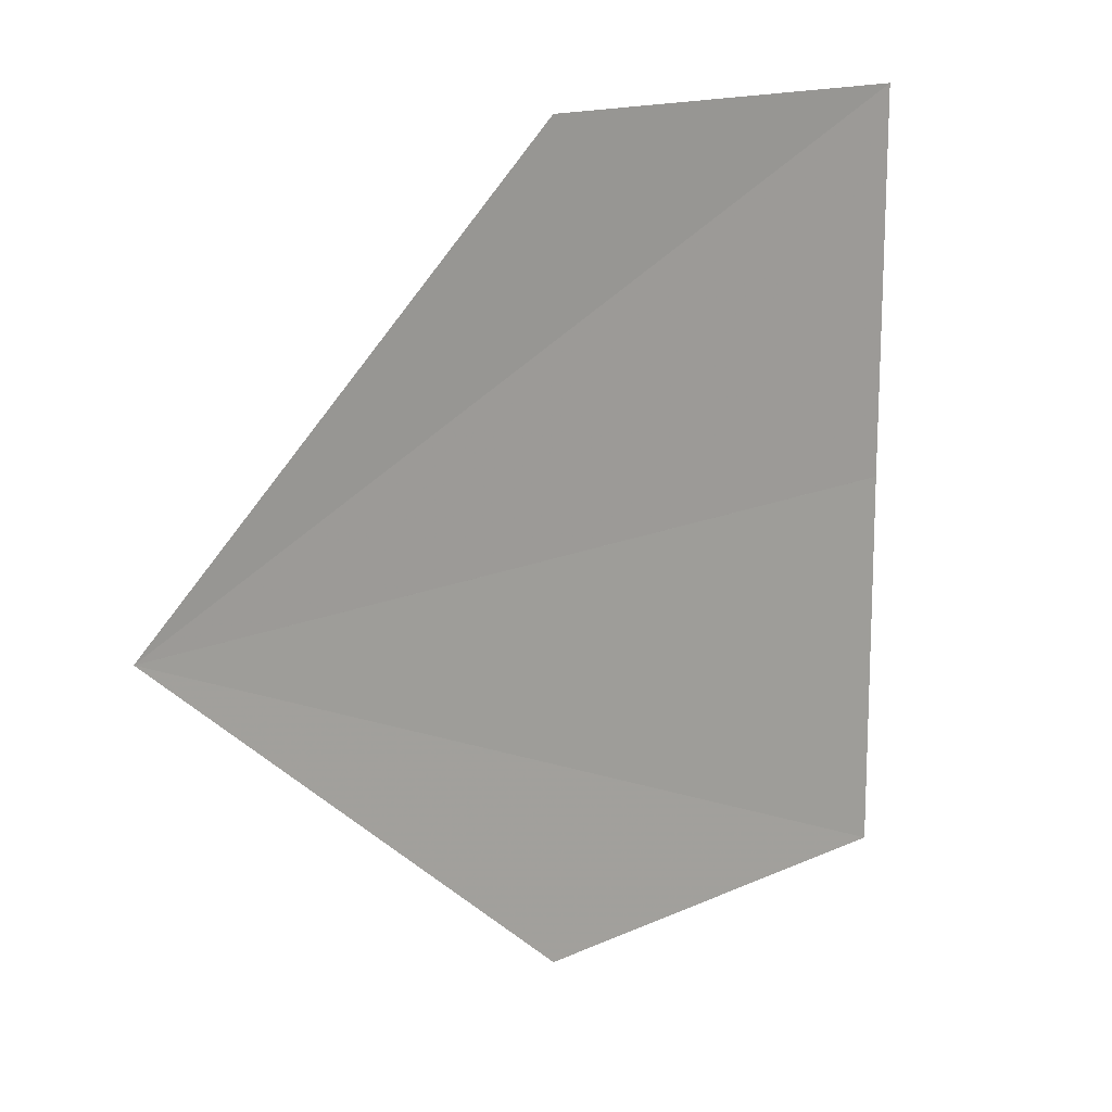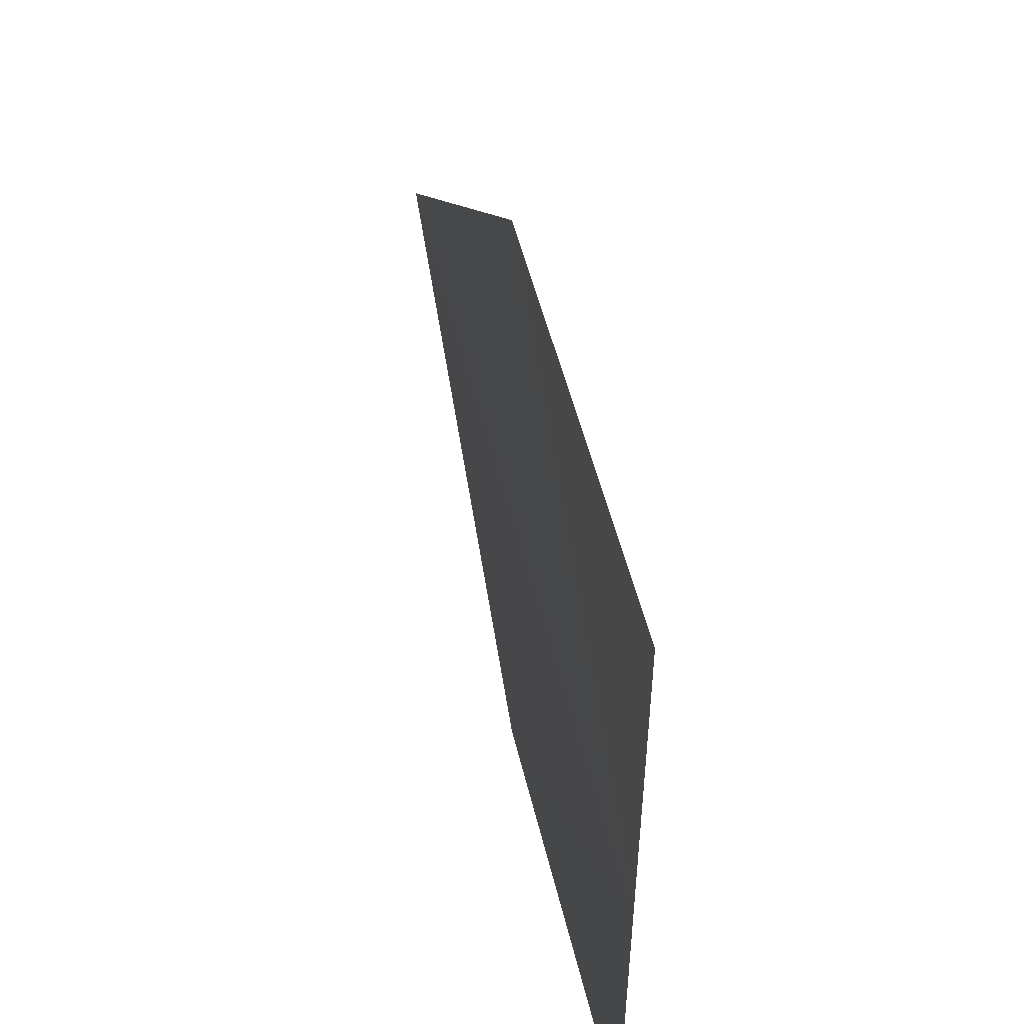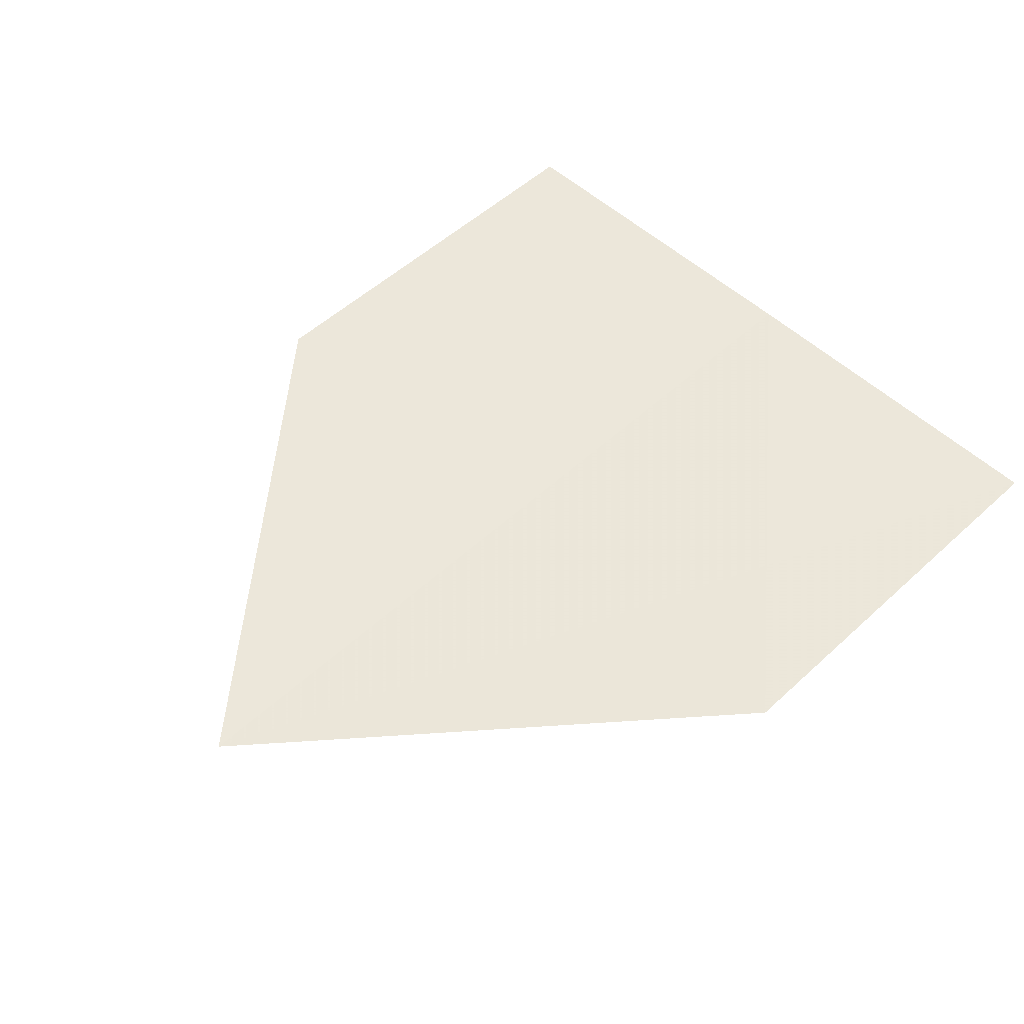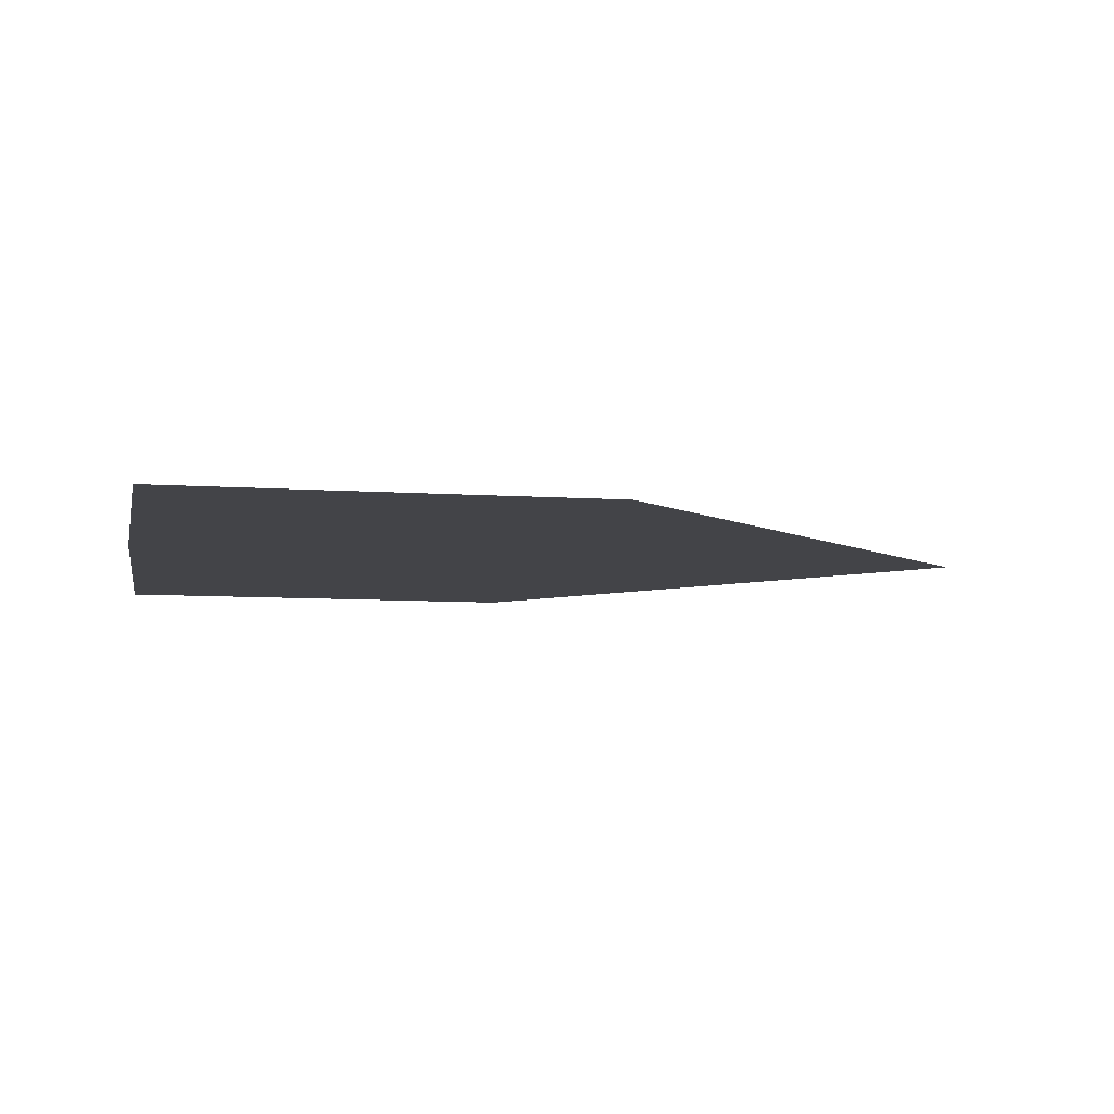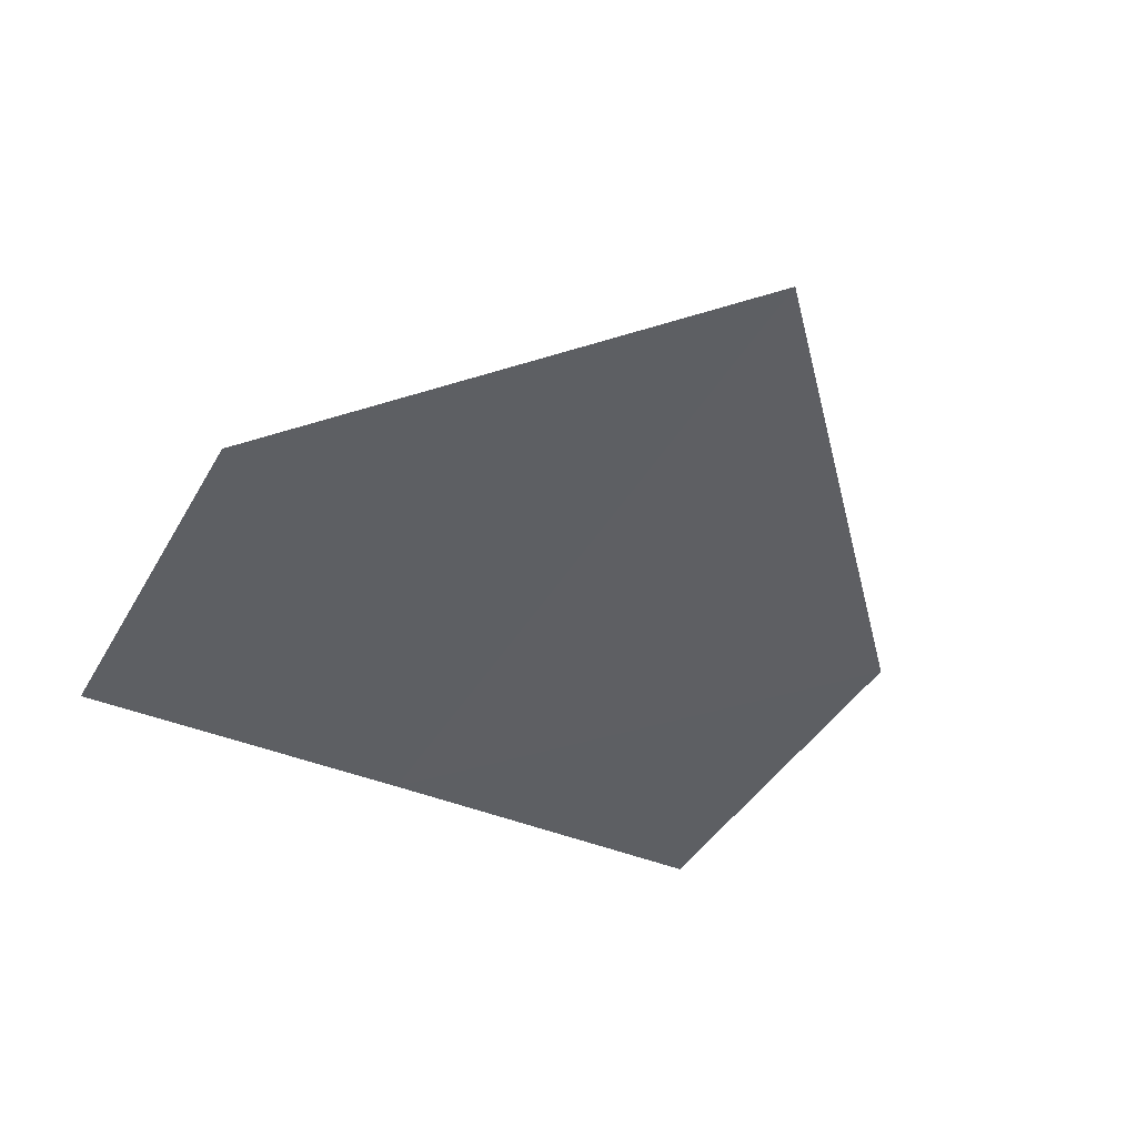
<metadata>
{"format":"obj","ext":"obj","renderer":"f3d","projection":"perspective","resolution":1024,"background":"white","views":[{"elev":15.3,"azim":-43.4,"up":"+Z"},{"elev":51.4,"azim":76.7,"up":"+Z"},{"elev":52.1,"azim":-44.6,"up":"+Y"},{"elev":-8.1,"azim":169.7,"up":"+Y"},{"elev":-40.4,"azim":-117.6,"up":"+Y"}]}
</metadata>
<code>
o 6647
v 2190 1879 14.77
v 2190 1879 14.76
v 2190 1879 14.76
v 2190 1879 14.77
v 2190 1879 14.77
v 2190 1879 14.77
v 2190 1879 14.77
v 2190 1879 14.76
v 2190 1879 14.77
v 2190 1879 14.77
v 2190 1879 14.77
v 2190 1879 14.77
v 2190 1879 14.77
v 2190 1879 14.77
v 2190 1879 14.77
v 2190 1879 14.76
v 2190 1879 14.76
v 2190 1879 14.76
v 2190 1879 14.77
v 2190 1879 14.77
f 1 2 3
f 1 4 5
f 6 7 4
f 8 9 10
f 11 12 13
f 14 13 15
f 14 16 17
f 18 19 20

</code>
